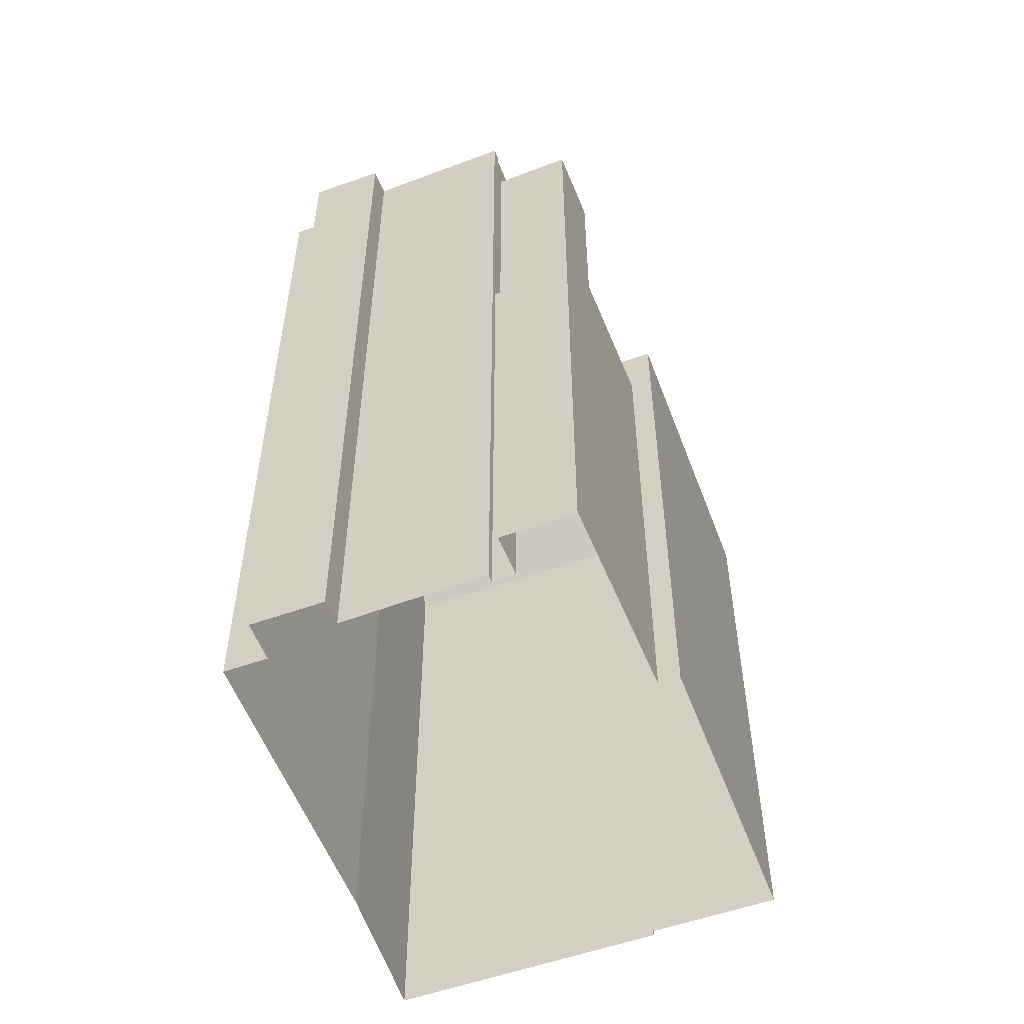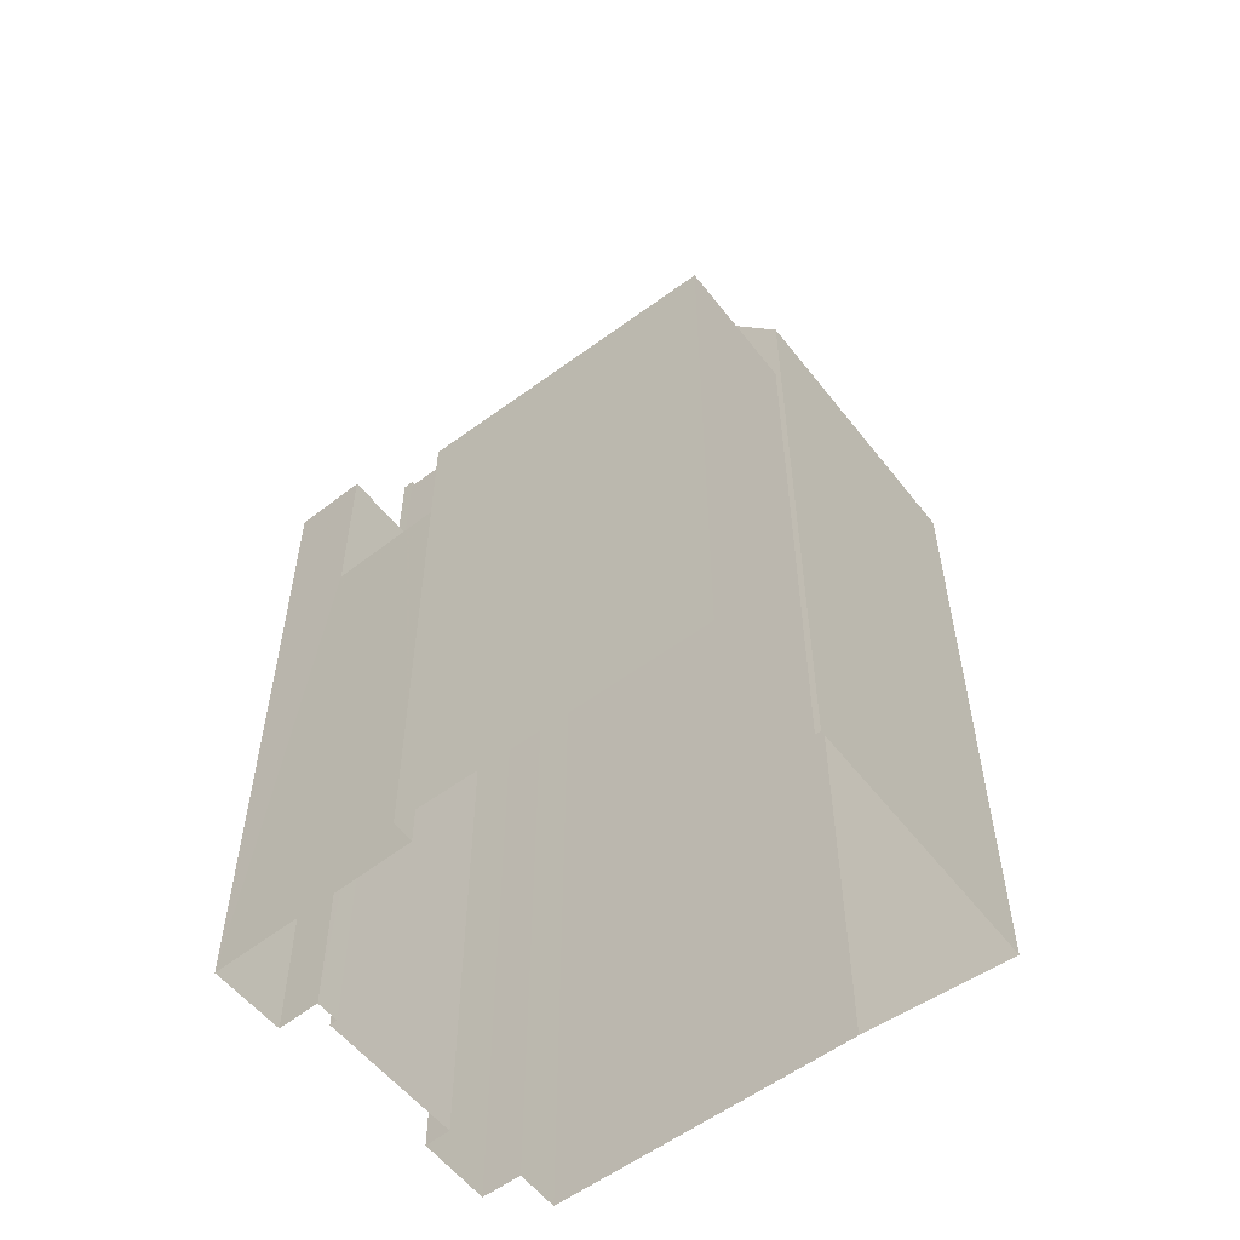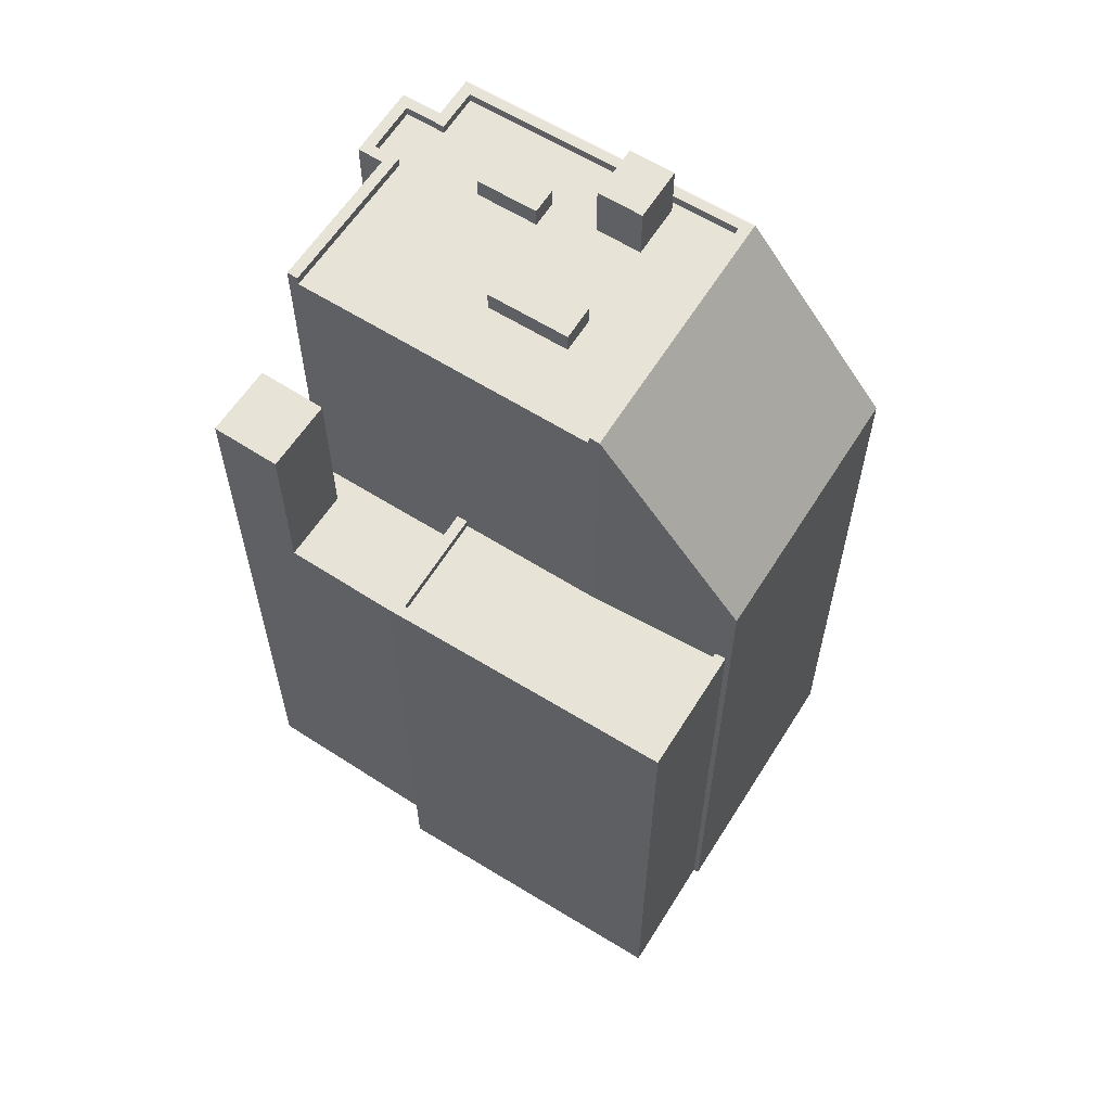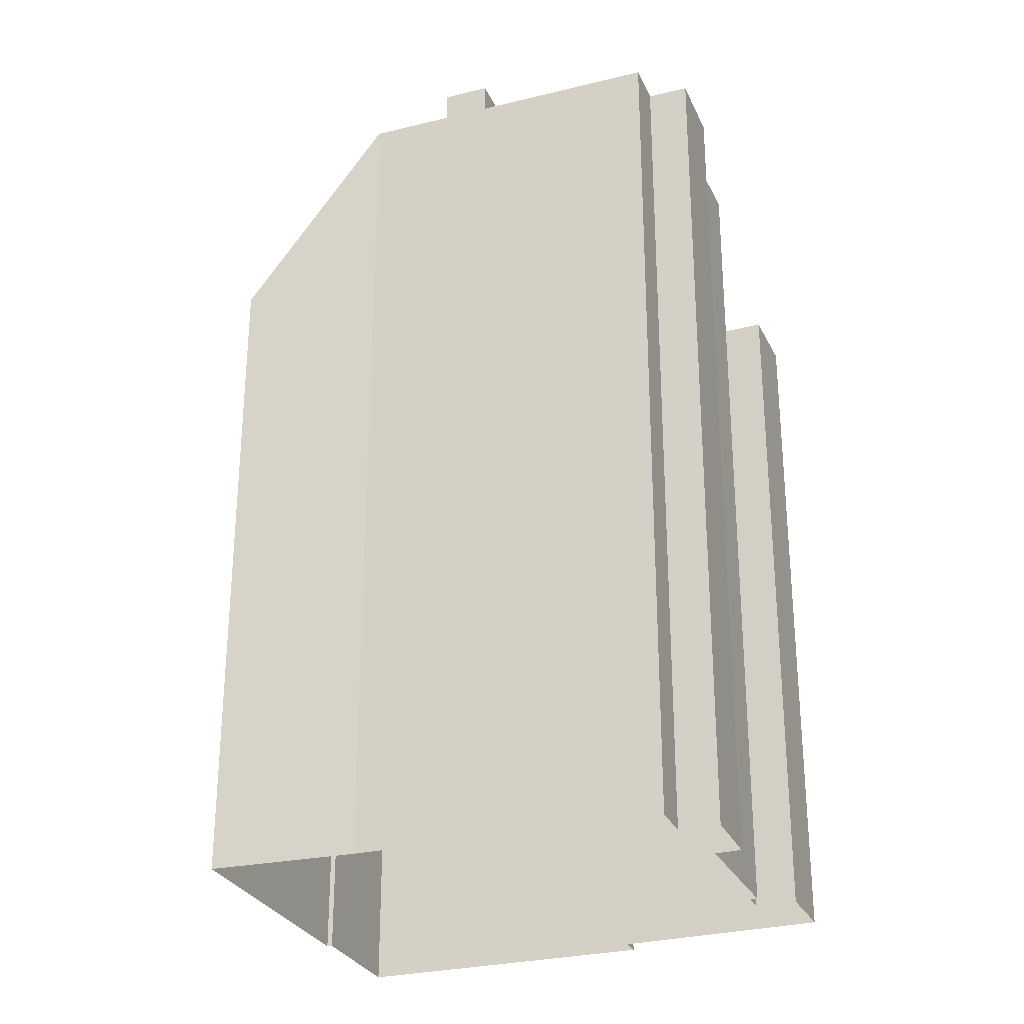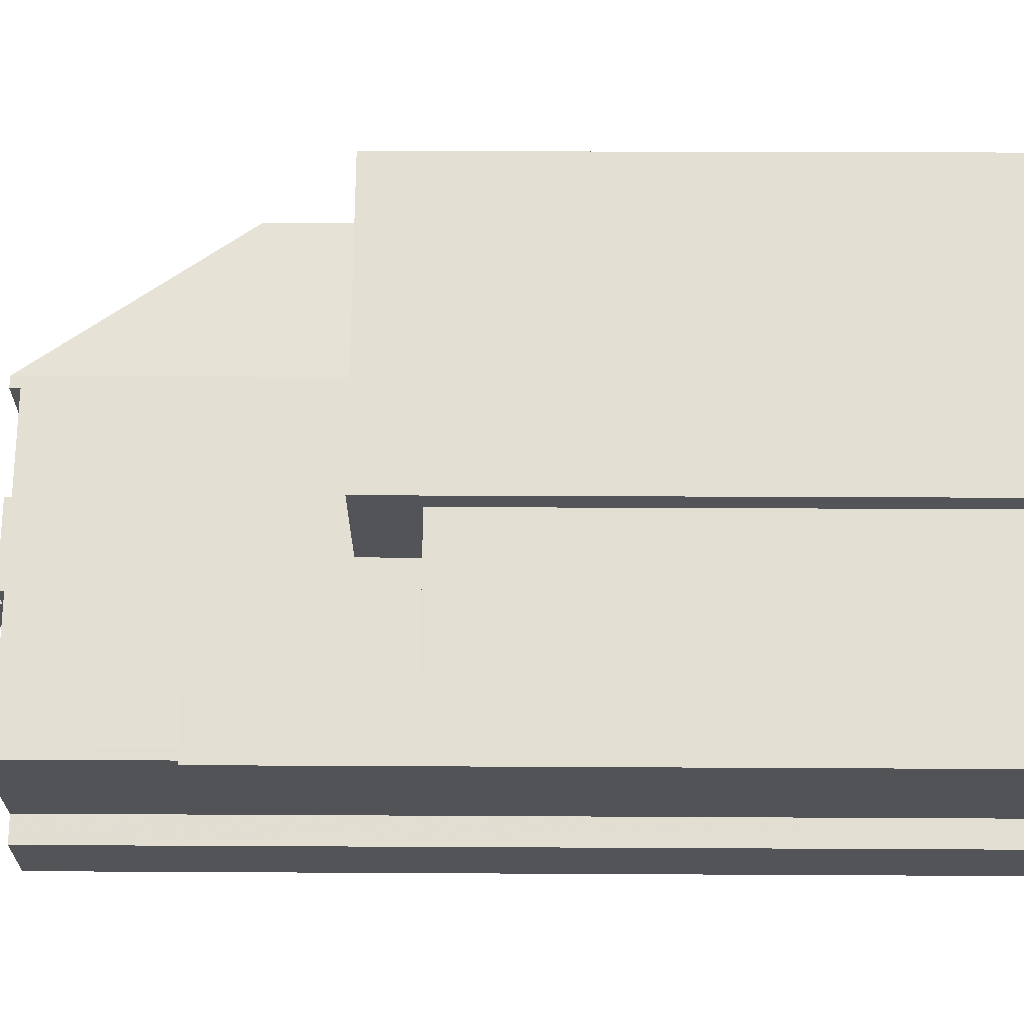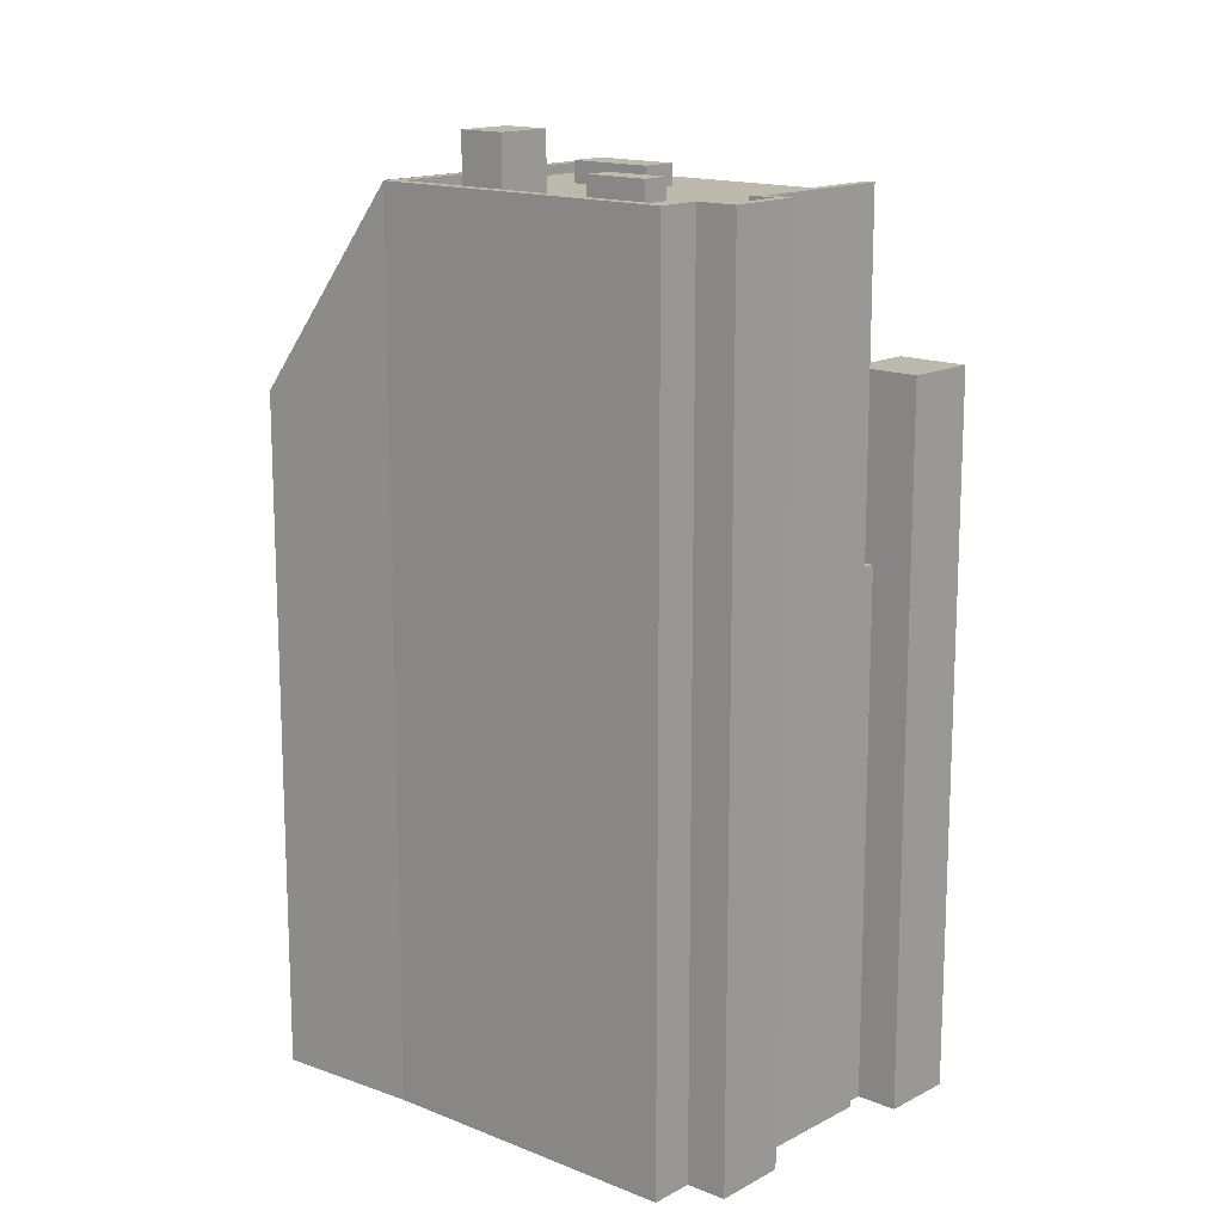
<metadata>
{"format":"obj","ext":"obj","renderer":"f3d","projection":"perspective","resolution":1024,"background":"white","views":[{"elev":-55.3,"azim":66.9,"up":"+Z"},{"elev":-57.4,"azim":173.9,"up":"+Z"},{"elev":62.3,"azim":168.4,"up":"+Z"},{"elev":-28.4,"azim":-23.2,"up":"+Z"},{"elev":22.8,"azim":90.6,"up":"+Y"},{"elev":15.0,"azim":-2.8,"up":"+Z"}]}
</metadata>
<code>
v -5764 -3.658e+04 1.809
v -5770 -3.657e+04 1.811
v -5763 -3.657e+04 1.809
v -5762 -3.657e+04 1.808
v -5762 -3.657e+04 1.809
v -5761 -3.657e+04 1.809
v -5756 -3.657e+04 1.809
v -5758 -3.657e+04 1.809
v -5759 -3.657e+04 1.809
v -5768 -3.656e+04 1.813
v -5773 -3.657e+04 1.812
v -5768 -3.656e+04 1.813
v -5759 -3.657e+04 1.809
v -5759 -3.657e+04 1.809
v -5766 -3.656e+04 1.813
v -5760 -3.656e+04 1.811
v -5760 -3.657e+04 1.811
v -5758 -3.657e+04 20.7
v -5759 -3.657e+04 20.7
v -5758 -3.657e+04 20.69
v -5756 -3.657e+04 20.69
v -5759 -3.657e+04 15.91
v -5759 -3.657e+04 15.91
v -5762 -3.657e+04 15.91
v -5760 -3.657e+04 15.91
v -5759 -3.657e+04 15.91
v -5758 -3.657e+04 15.91
v -5766 -3.656e+04 17.23
v -5765 -3.656e+04 17.23
v -5760 -3.656e+04 17.23
v -5762 -3.657e+04 17.23
v -5768 -3.656e+04 17.23
v -5762 -3.657e+04 17.48
v -5762 -3.657e+04 17.48
v -5760 -3.656e+04 17.48
v -5768 -3.656e+04 17.48
v -5766 -3.656e+04 17.48
v -5766 -3.656e+04 17.48
v -5760 -3.656e+04 17.48
v -5768 -3.656e+04 17.48
v -5762 -3.657e+04 24.94
v -5759 -3.657e+04 24.94
v -5761 -3.657e+04 24.95
v -5764 -3.657e+04 24.95
v -5762 -3.657e+04 24.94
v -5762 -3.657e+04 24.94
v -5765 -3.657e+04 24.94
v -5764 -3.657e+04 24.94
v -5763 -3.657e+04 24.94
v -5764 -3.657e+04 24.95
v -5766 -3.657e+04 24.95
v -5768 -3.657e+04 24.95
v -5763 -3.657e+04 24.95
v -5763 -3.657e+04 24.95
v -5765 -3.657e+04 24.95
v -5764 -3.657e+04 24.95
v -5767 -3.657e+04 24.95
v -5766 -3.657e+04 24.95
v -5765 -3.657e+04 24.95
v -5764 -3.657e+04 24.95
v -5768 -3.657e+04 24.95
v -5770 -3.657e+04 24.95
v -5765 -3.657e+04 24.95
v -5766 -3.657e+04 24.95
v -5765 -3.656e+04 24.95
v -5767 -3.657e+04 24.95
v -5759 -3.657e+04 25.19
v -5759 -3.657e+04 25.19
v -5762 -3.657e+04 25.19
v -5762 -3.657e+04 25.19
v -5761 -3.657e+04 25.19
v -5762 -3.657e+04 25.19
v -5762 -3.657e+04 25.19
v -5765 -3.656e+04 25.2
v -5770 -3.657e+04 25.2
v -5765 -3.656e+04 25.2
v -5764 -3.657e+04 25.19
v -5764 -3.658e+04 25.19
v -5763 -3.657e+04 25.19
v -5770 -3.657e+04 25.2
v -5762 -3.657e+04 25.19
v -5763 -3.657e+04 25.19
v -5770 -3.657e+04 25.2
v -5765 -3.656e+04 25.2
v -5768 -3.656e+04 19.8
v -5773 -3.657e+04 19.8
v -5767 -3.657e+04 26.45
v -5768 -3.657e+04 26.45
v -5767 -3.657e+04 26.45
v -5766 -3.657e+04 26.45
v -5765 -3.657e+04 25.5
v -5766 -3.657e+04 25.5
v -5764 -3.657e+04 25.5
v -5763 -3.657e+04 25.5
v -5764 -3.657e+04 25.5
v -5765 -3.657e+04 25.5
v -5766 -3.657e+04 25.5
v -5764 -3.657e+04 25.5
f 1 2 3
f 4 3 5
f 6 4 5
f 7 8 9
f 10 2 11
f 10 11 12
f 13 5 14
f 15 16 17
f 7 9 17
f 15 17 10
f 9 14 17
f 3 2 5
f 17 2 10
f 14 5 17
f 5 2 17
f 18 19 20
f 21 18 20
f 22 23 24
f 24 23 25
f 22 26 23
f 25 23 27
f 28 29 30
f 30 29 31
f 32 29 28
f 33 34 35
f 36 37 38
f 34 39 35
f 40 37 36
f 35 39 38
f 37 35 38
f 41 42 43
f 44 41 43
f 45 41 46
f 47 48 49
f 47 49 50
f 50 49 44
f 41 49 46
f 44 49 41
f 51 47 50
f 51 52 47
f 53 43 54
f 44 43 53
f 55 44 56
f 52 51 57
f 58 57 51
f 55 59 58
f 55 58 51
f 53 54 60
f 55 56 59
f 44 53 56
f 61 52 57
f 52 61 62
f 60 54 63
f 64 65 62
f 54 65 63
f 58 59 64
f 58 64 66
f 66 62 61
f 64 63 65
f 64 62 66
f 67 68 69
f 70 71 69
f 71 72 73
f 74 75 76
f 77 78 79
f 72 79 73
f 78 75 80
f 68 81 69
f 80 75 74
f 82 79 72
f 82 77 79
f 78 77 75
f 72 71 70
f 69 81 70
f 83 84 85
f 86 83 85
f 87 88 89
f 90 87 89
f 91 92 93
f 94 91 93
f 95 96 97
f 95 98 96
f 20 8 7
f 21 20 7
f 19 26 20
f 20 26 8
f 19 23 26
f 8 26 9
f 27 19 18
f 27 23 19
f 9 22 14
f 9 26 22
f 18 21 27
f 25 27 17
f 17 27 7
f 27 21 7
f 28 37 40
f 32 28 40
f 35 28 30
f 35 37 28
f 33 35 30
f 31 33 30
f 39 16 15
f 38 39 15
f 34 25 39
f 39 25 16
f 34 24 25
f 16 25 17
f 36 15 10
f 36 38 15
f 65 29 74
f 22 13 14
f 65 74 76
f 22 67 13
f 29 33 31
f 24 34 22
f 67 42 68
f 33 54 34
f 33 65 54
f 54 43 34
f 34 43 42
f 33 29 65
f 42 67 22
f 34 42 22
f 69 5 13
f 67 69 13
f 5 71 6
f 5 69 71
f 6 73 4
f 6 71 73
f 73 79 3
f 4 73 3
f 3 78 1
f 3 79 78
f 78 80 2
f 1 78 2
f 81 42 41
f 81 68 42
f 70 41 45
f 70 81 41
f 72 45 46
f 72 70 45
f 72 46 49
f 82 72 49
f 77 49 48
f 77 82 49
f 52 75 77
f 62 75 52
f 77 48 47
f 52 77 47
f 75 62 65
f 76 75 65
f 29 85 74
f 84 74 85
f 29 32 40
f 12 36 10
f 85 36 12
f 40 36 85
f 85 29 40
f 11 85 12
f 11 86 85
f 2 80 86
f 2 86 11
f 80 83 86
f 84 80 74
f 84 83 80
f 61 89 88
f 61 57 89
f 66 88 87
f 66 61 88
f 90 66 87
f 90 58 66
f 89 57 58
f 90 89 58
f 64 59 92
f 59 56 93
f 92 59 93
f 92 91 63
f 64 92 63
f 53 60 94
f 60 63 91
f 60 91 94
f 53 93 56
f 53 94 93
f 51 95 97
f 51 50 95
f 55 51 97
f 96 55 97
f 98 55 96
f 98 44 55
f 95 44 98
f 95 50 44

</code>
